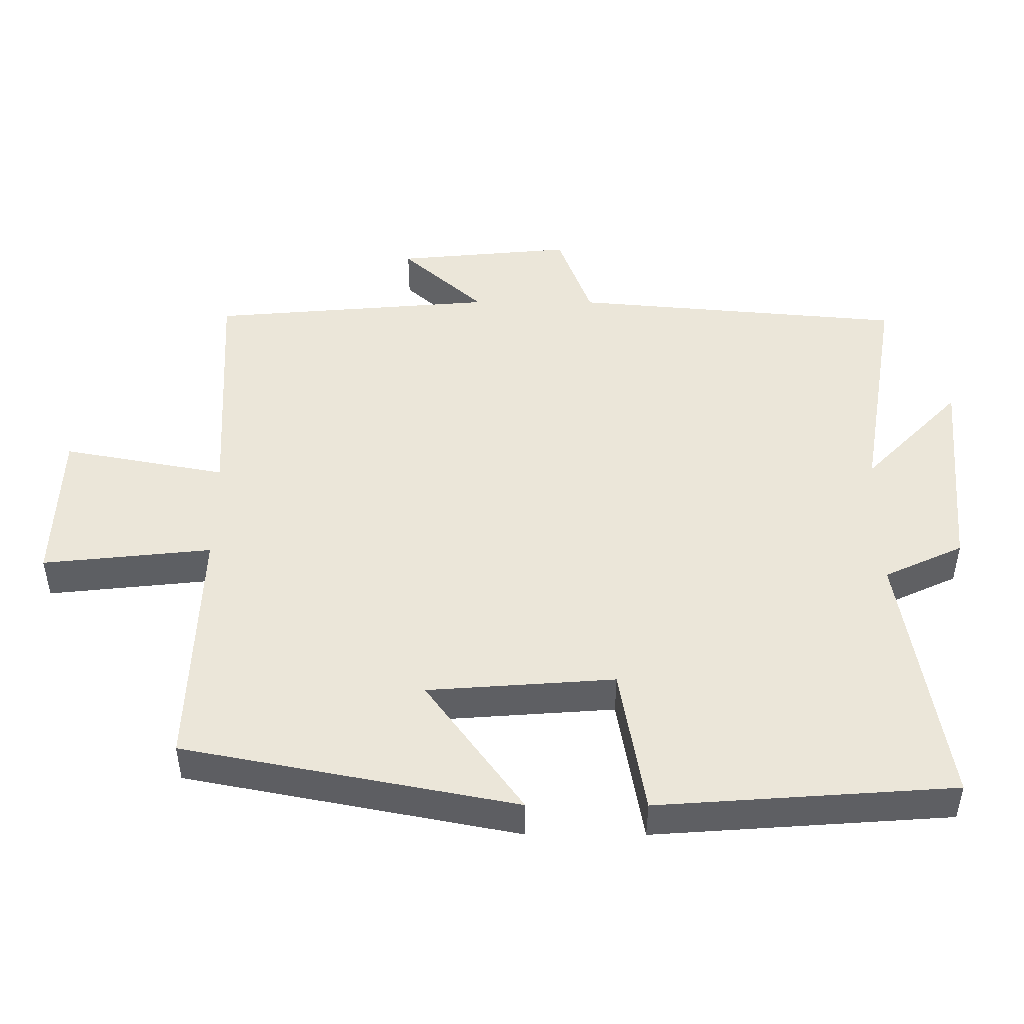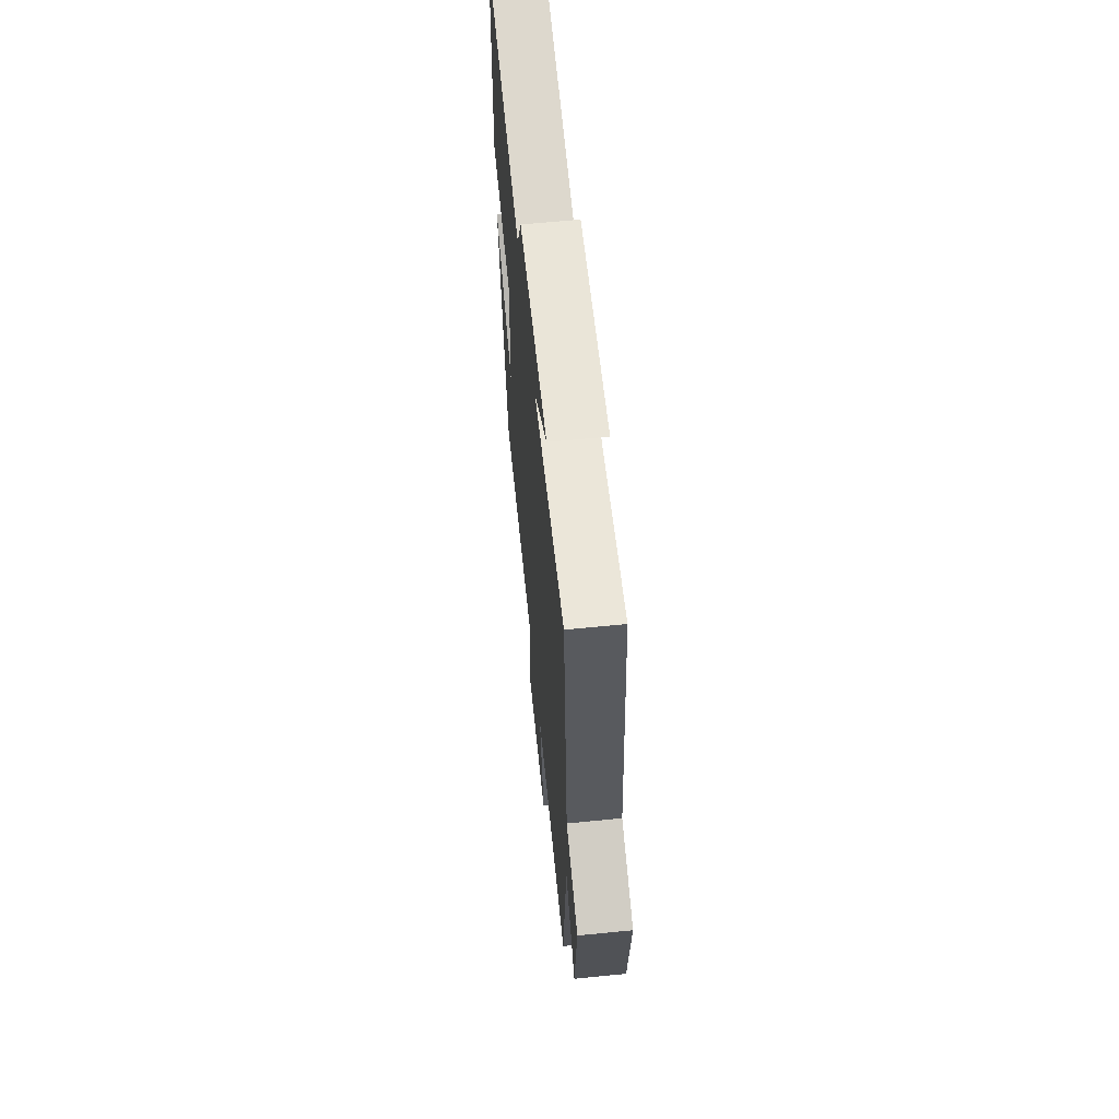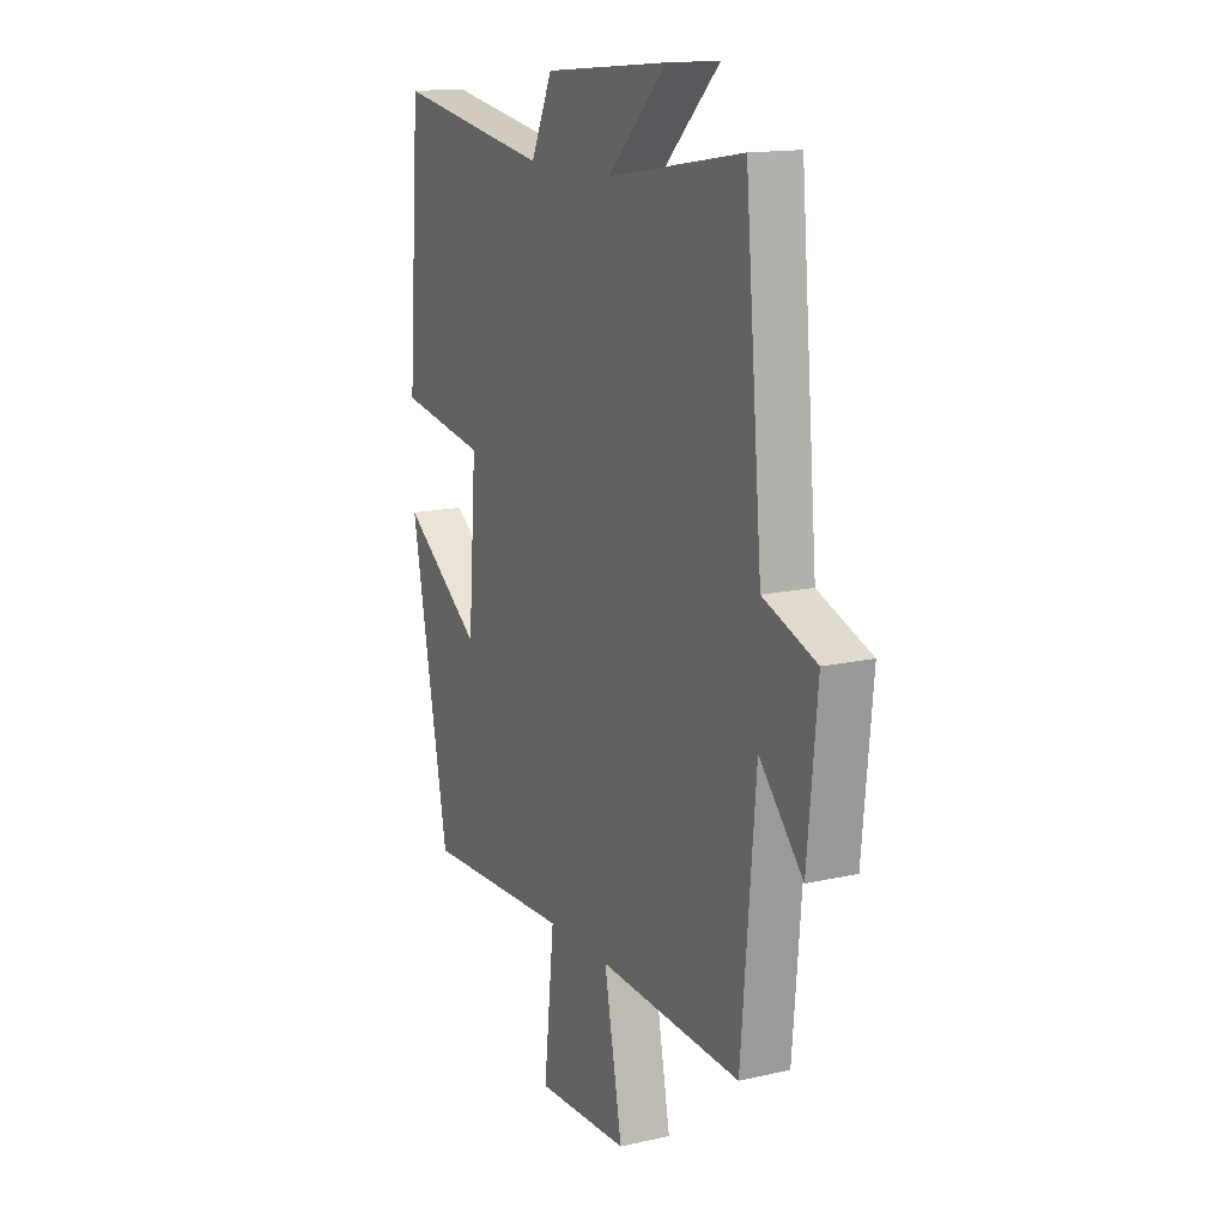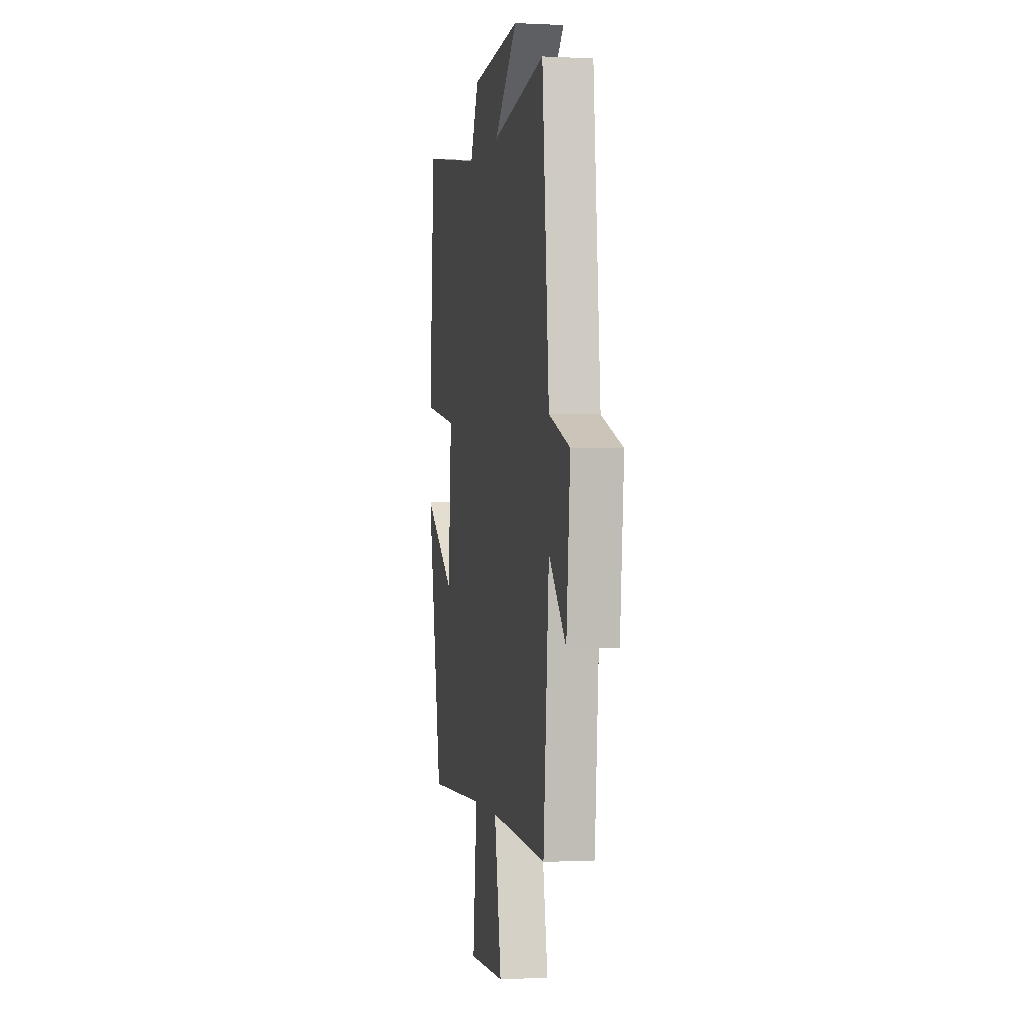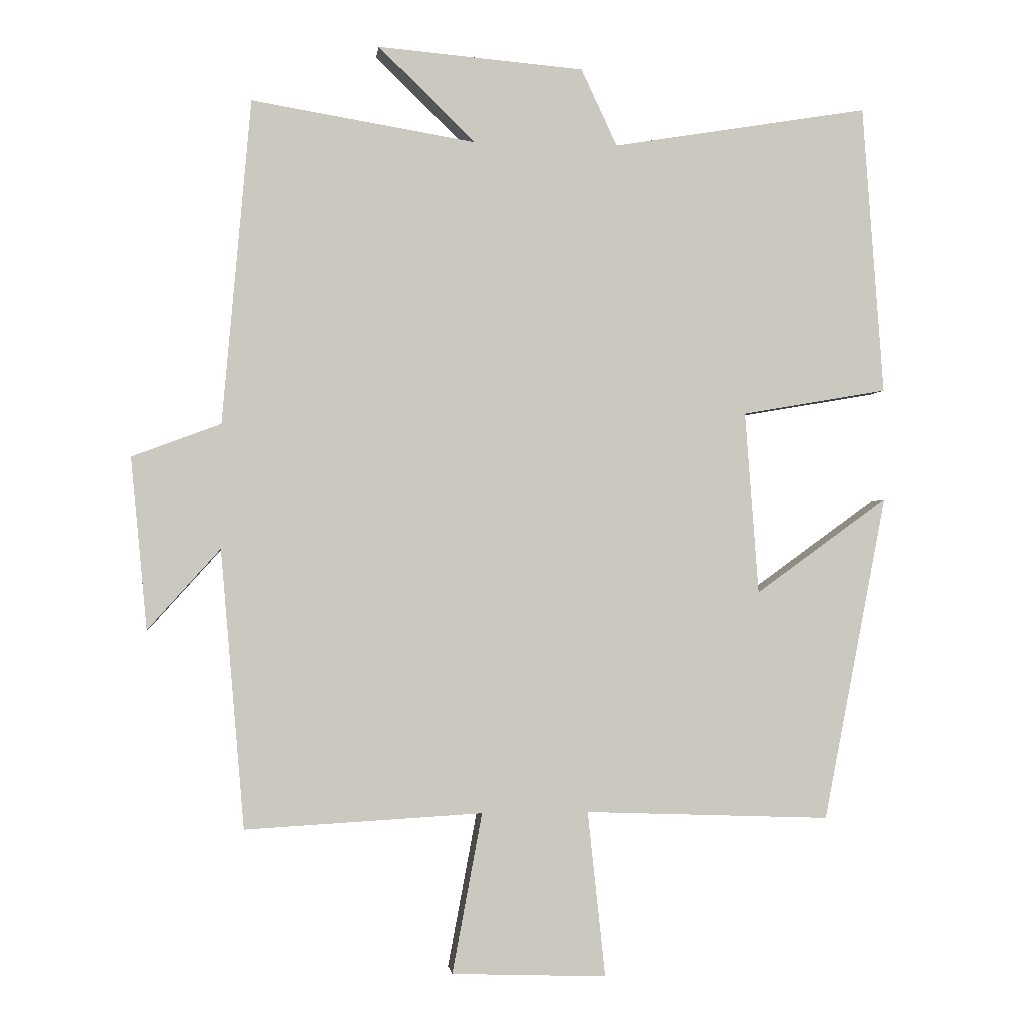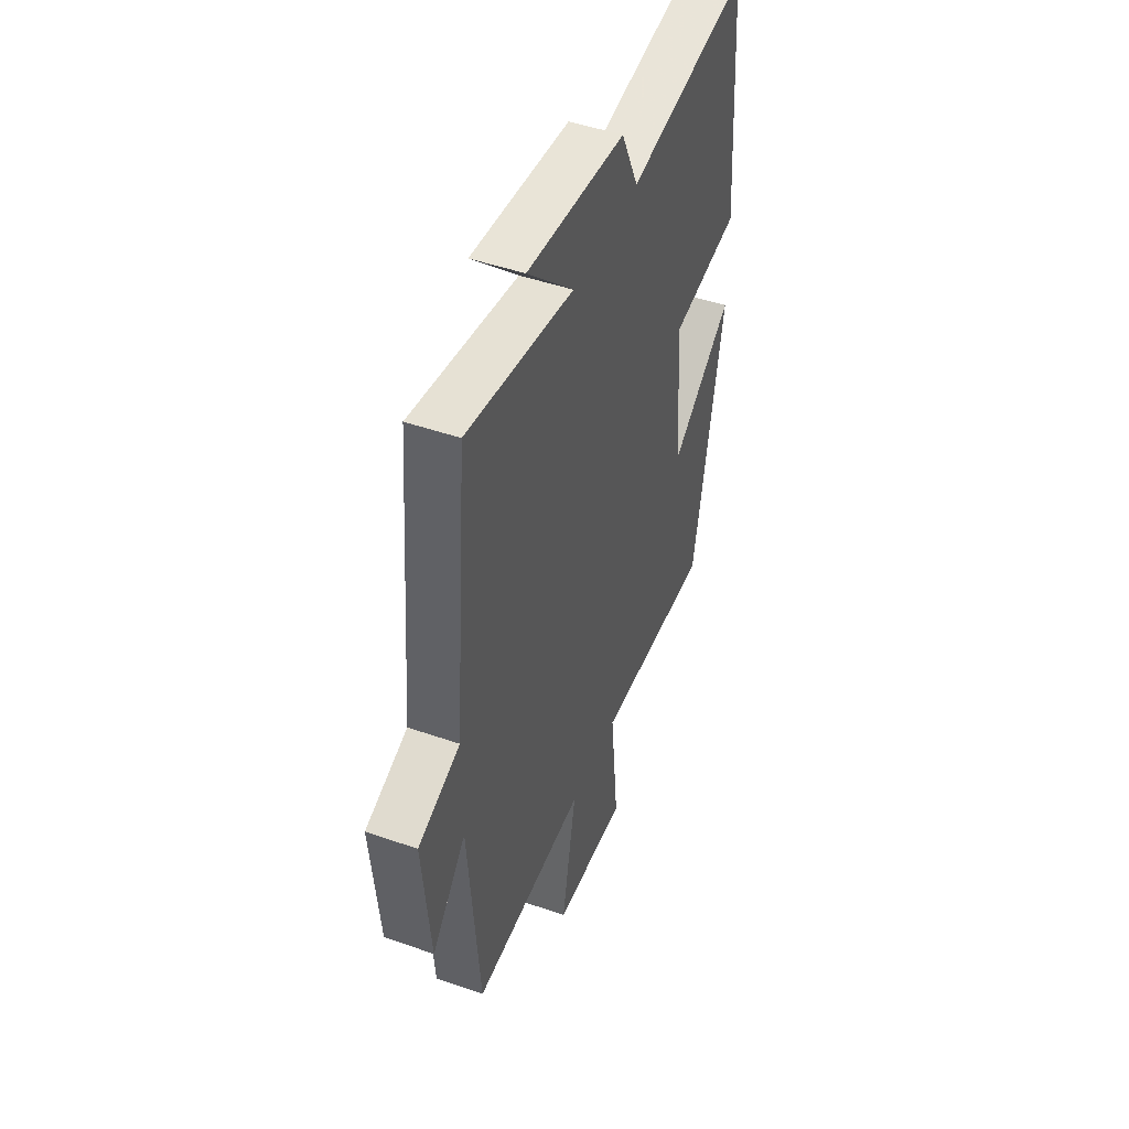
<metadata>
{"format":"obj","ext":"obj","renderer":"f3d","projection":"perspective","resolution":1024,"background":"white","views":[{"elev":47.8,"azim":-89.8,"up":"+Y"},{"elev":63.1,"azim":84.2,"up":"+Z"},{"elev":14.7,"azim":63.5,"up":"+Z"},{"elev":-0.3,"azim":79.0,"up":"+Z"},{"elev":-1.9,"azim":173.3,"up":"+Z"},{"elev":47.0,"azim":111.6,"up":"+Z"}]}
</metadata>
<code>
v -0.469 0.07 0.563
v -0.089 0.07 0.5
v -0.036 0.07 0.614
v 0.27 0.07 0.64
v 0.125 0.07 0.5
v 0.458 0.07 0.555
v 0.5 0.07 0.075
v 0.631 0.07 0.026
v 0.607 0.07 -0.228
v 0.5 0.07 -0.109
v 0.465 0.07 -0.52
v 0.114 0.07 -0.5
v 0.158 0.07 -0.736
v -0.07 0.07 -0.744
v -0.044 0.07 -0.5
v -0.407 0.07 -0.513
v -0.5 0.07 -0.032
v -0.305 0.07 -0.173
v -0.285 0.07 0.097
v -0.5 0.07 0.134
v -0.469 0 0.563
v -0.089 0 0.5
v -0.036 0 0.614
v 0.27 0 0.64
v 0.125 0 0.5
v 0.458 0 0.555
v 0.5 0 0.075
v 0.631 0 0.026
v 0.607 0 -0.228
v 0.5 0 -0.109
v 0.465 0 -0.52
v 0.114 0 -0.5
v 0.158 0 -0.736
v -0.07 0 -0.744
v -0.044 0 -0.5
v -0.407 0 -0.513
v -0.5 0 -0.032
v -0.305 0 -0.173
v -0.285 0 0.097
v -0.5 0 0.134
f 19 20 1 2
f 18 19 2
f 15 16 17 18
f 15 18 2 3
f 12 13 14 15
f 12 15 3
f 10 11 12 3
f 7 8 9 10
f 5 6 7 10
f 5 10 3
f 3 4 5
f 22 21 40 39
f 22 39 38
f 38 37 36 35
f 23 22 38 35
f 35 34 33 32
f 23 35 32
f 23 32 31 30
f 30 29 28 27
f 30 27 26 25
f 23 30 25
f 25 24 23
f 1 21 22 2
f 2 22 23 3
f 3 23 24 4
f 4 24 25 5
f 5 25 26 6
f 6 26 27 7
f 7 27 28 8
f 8 28 29 9
f 9 29 30 10
f 10 30 31 11
f 11 31 32 12
f 12 32 33 13
f 13 33 34 14
f 14 34 35 15
f 15 35 36 16
f 16 36 37 17
f 17 37 38 18
f 18 38 39 19
f 19 39 40 20
f 20 40 21 1

</code>
